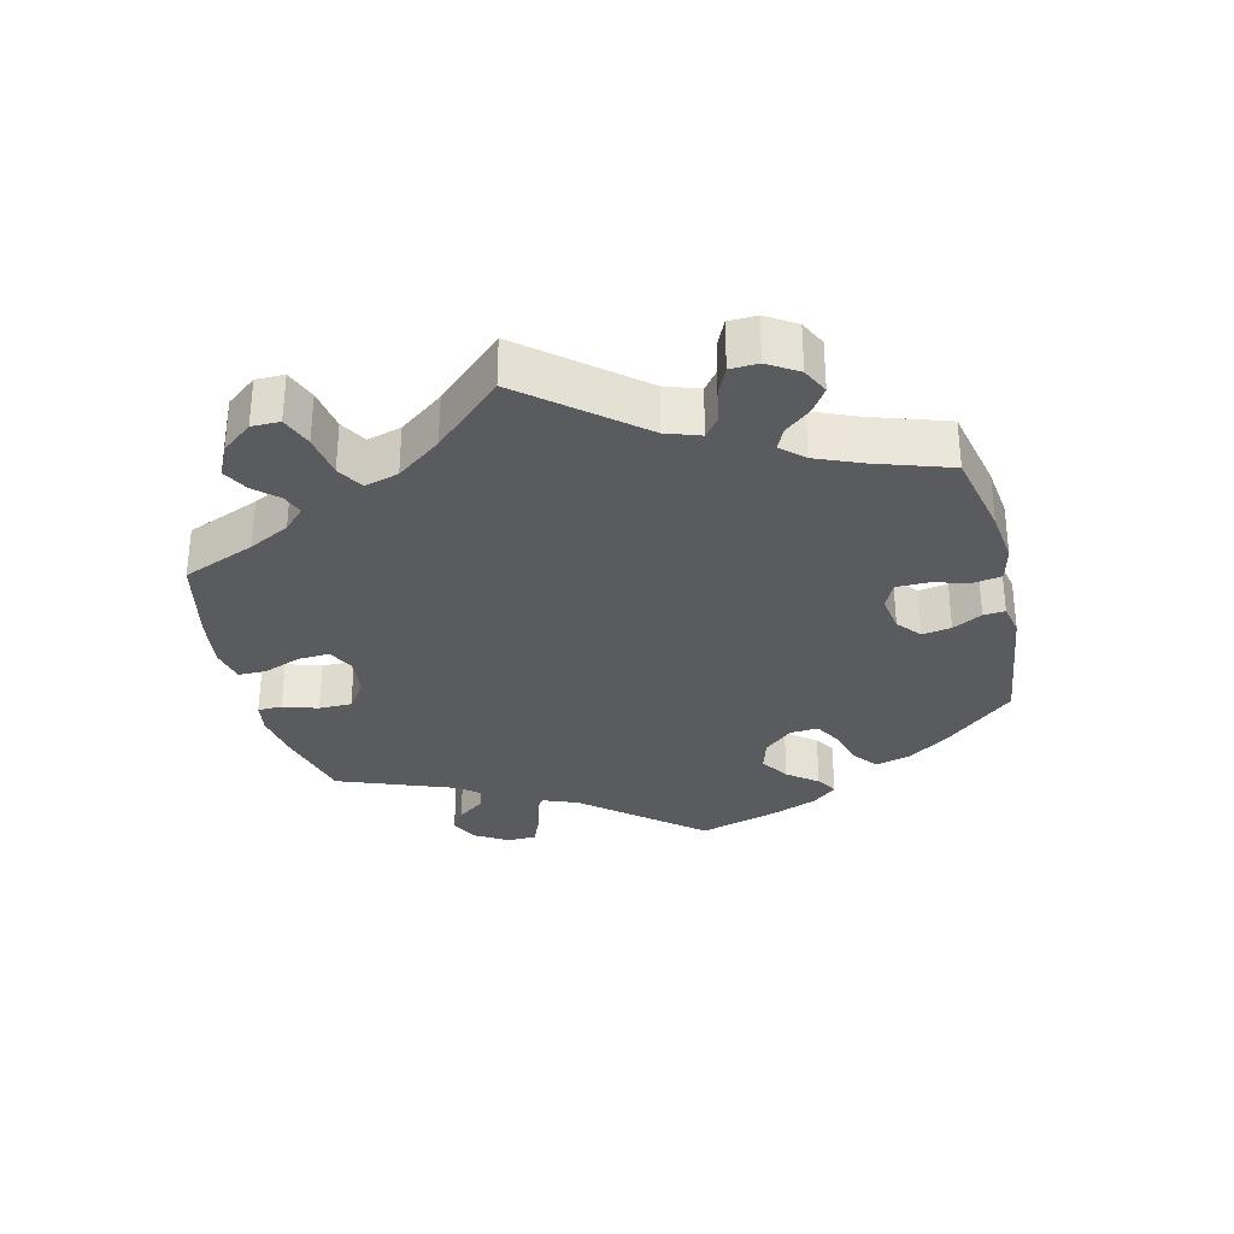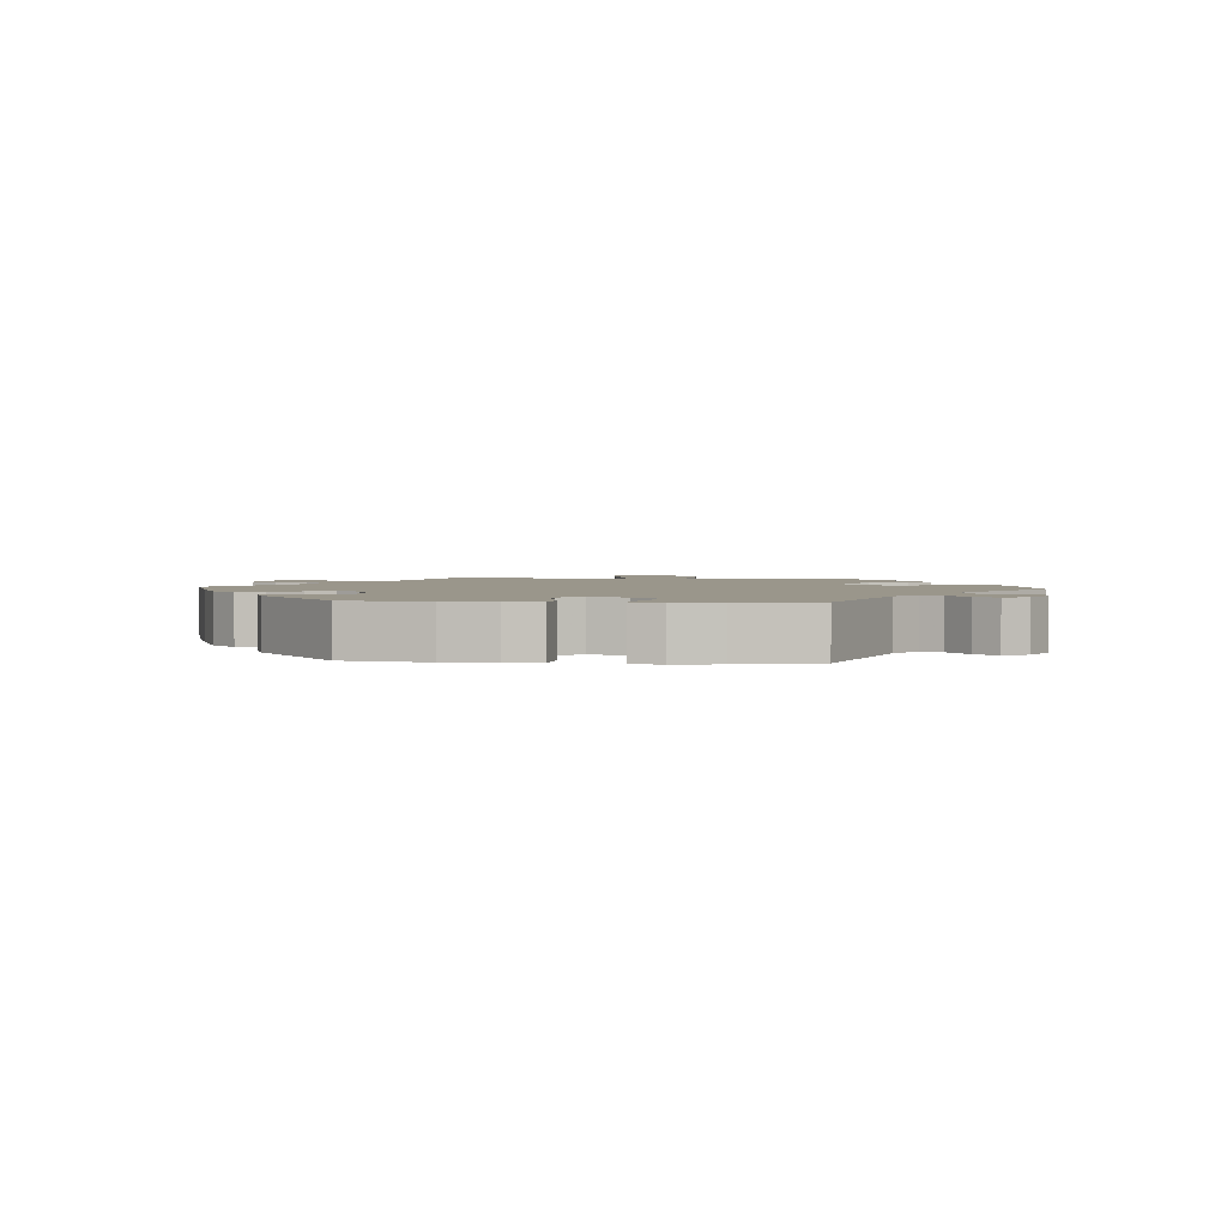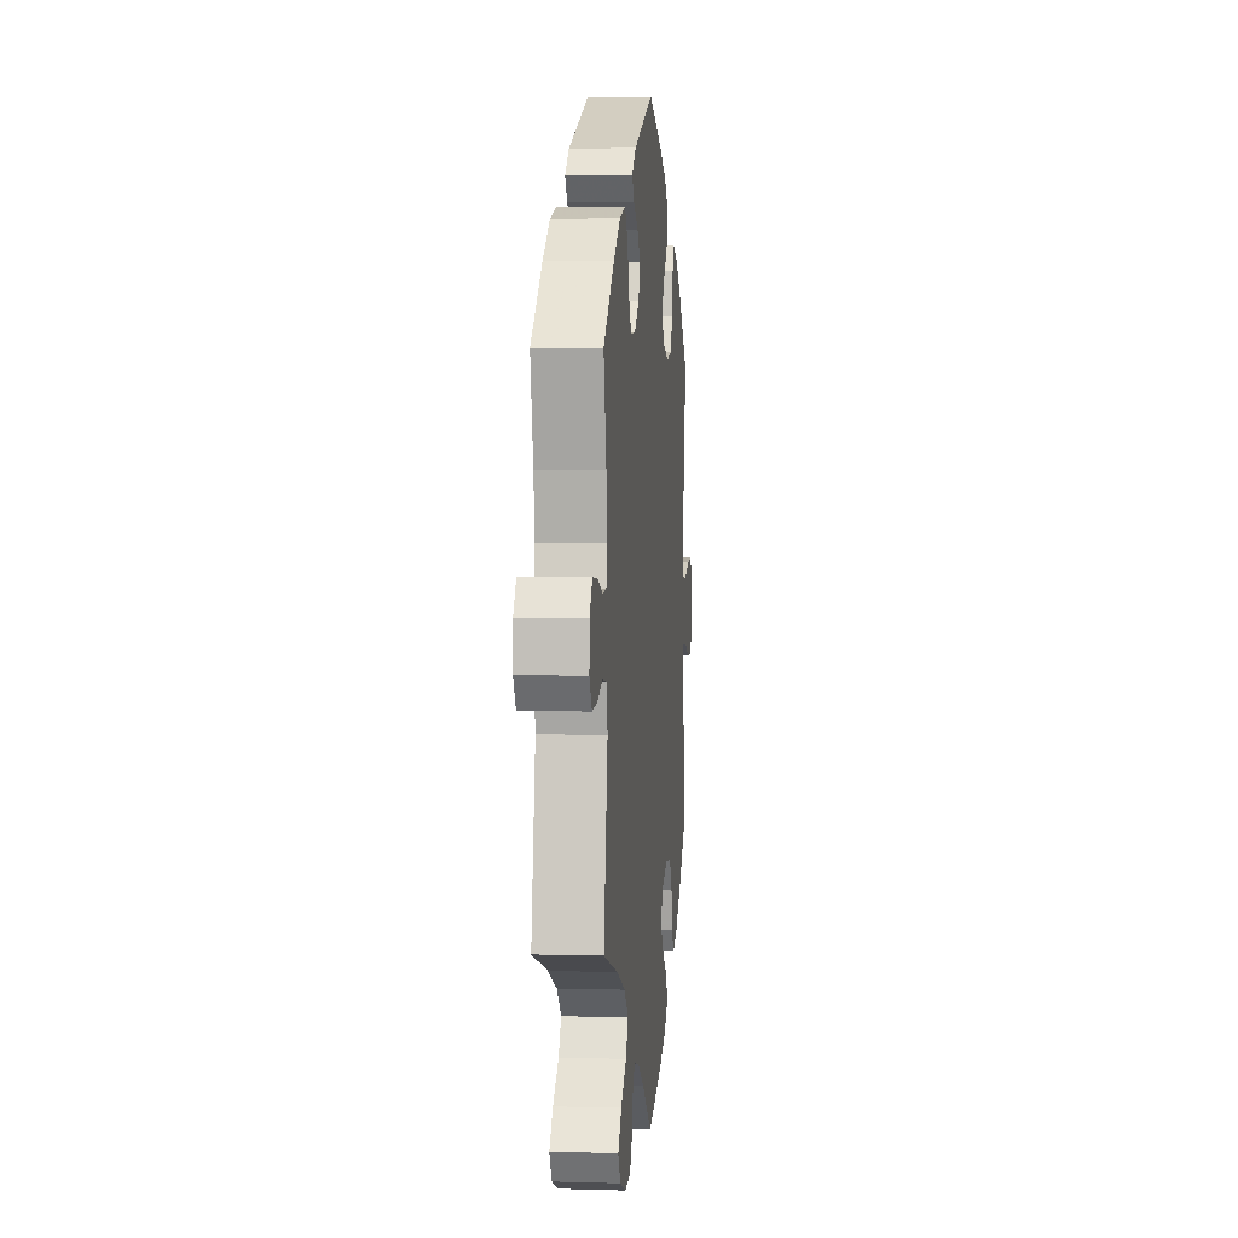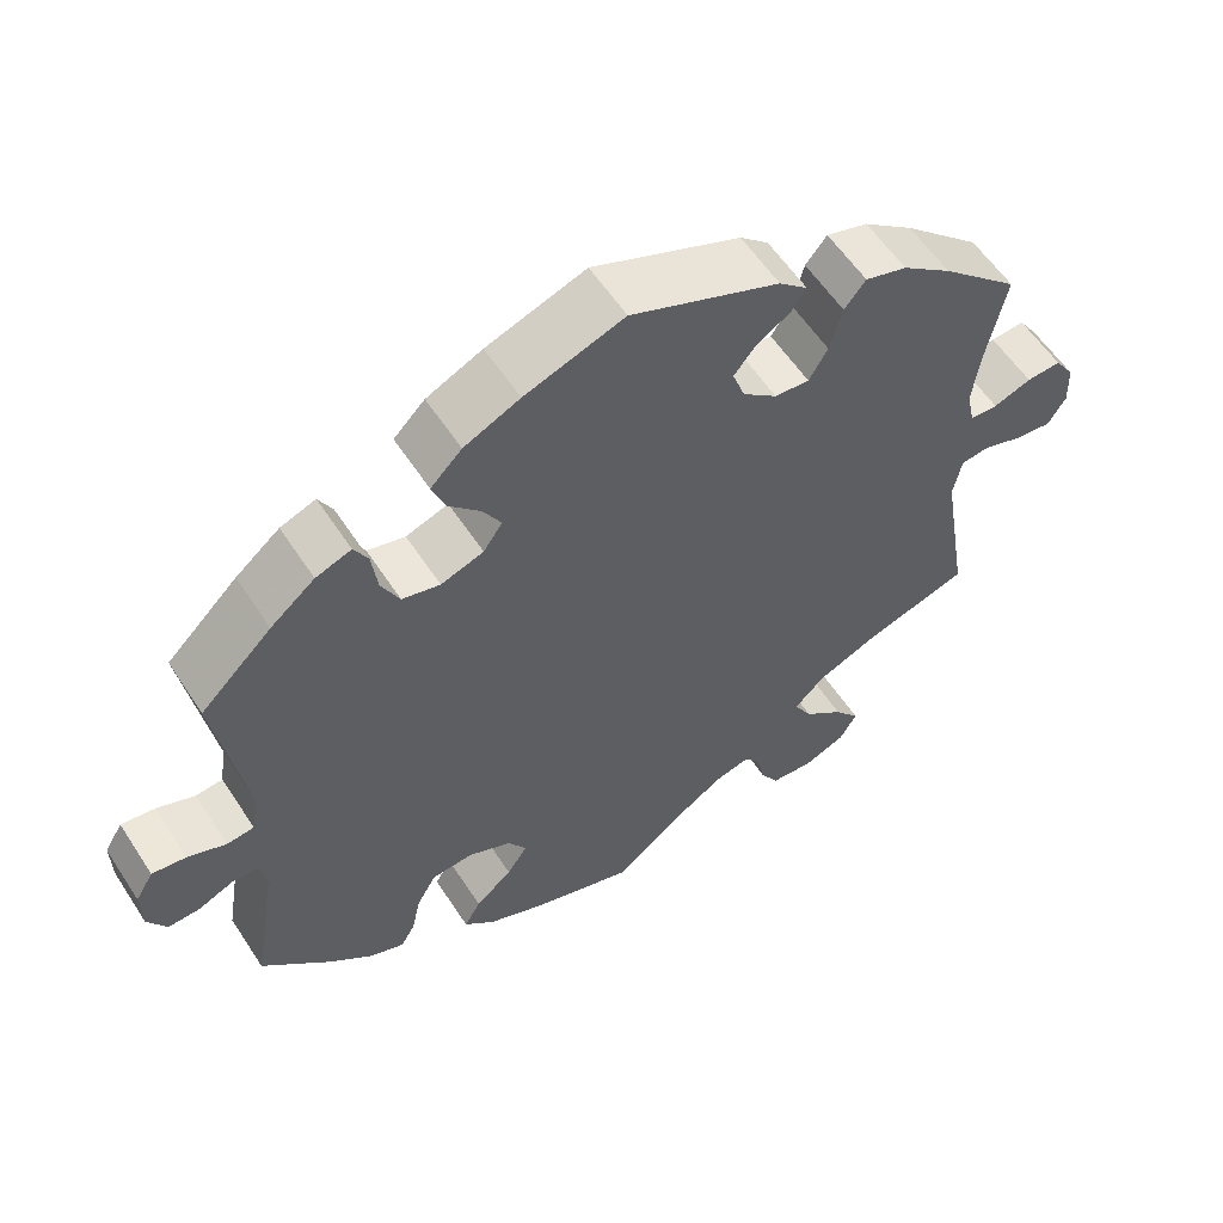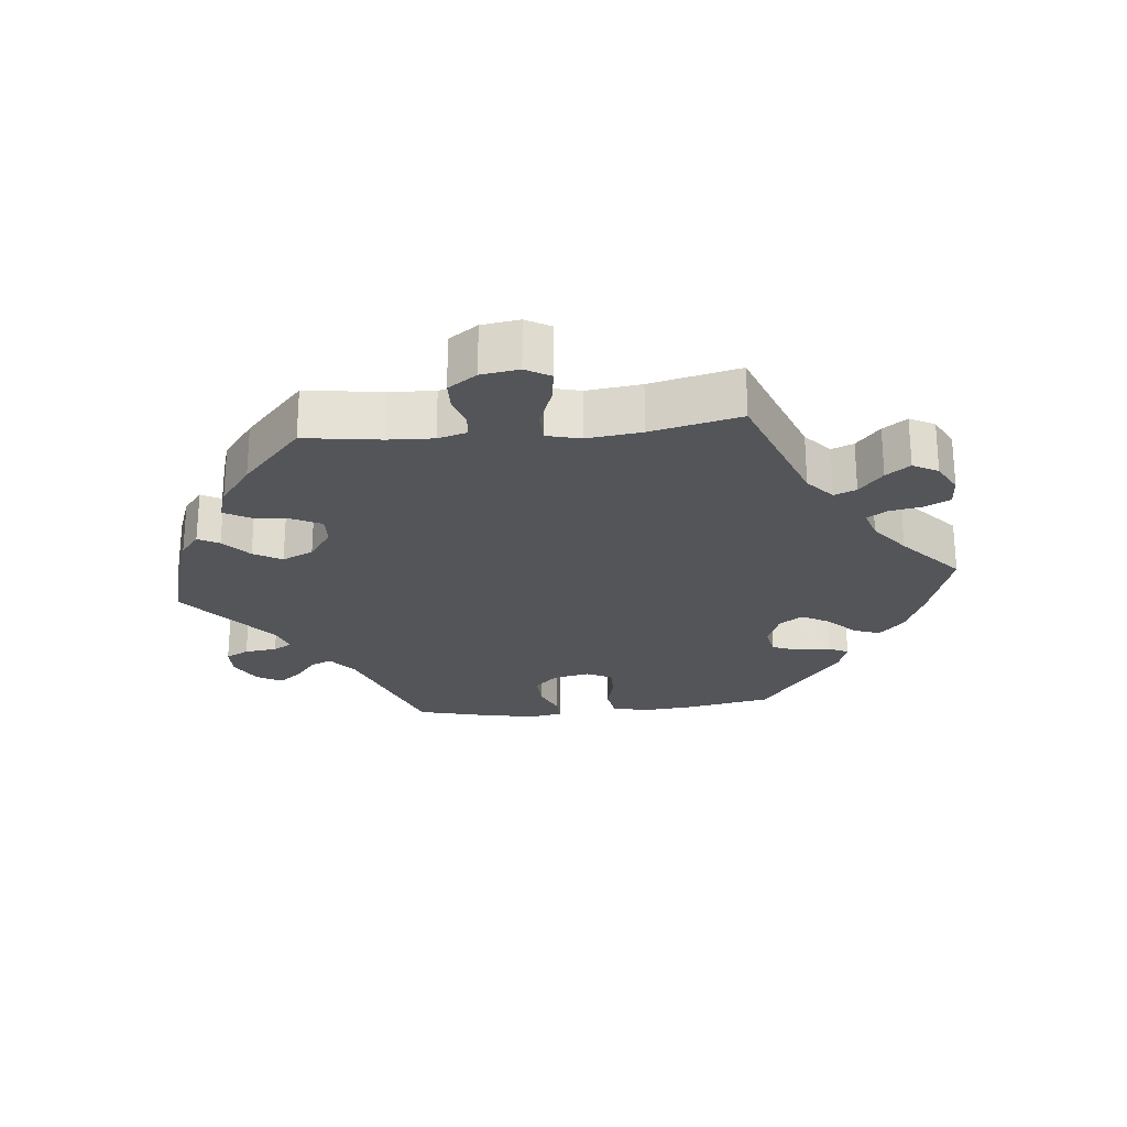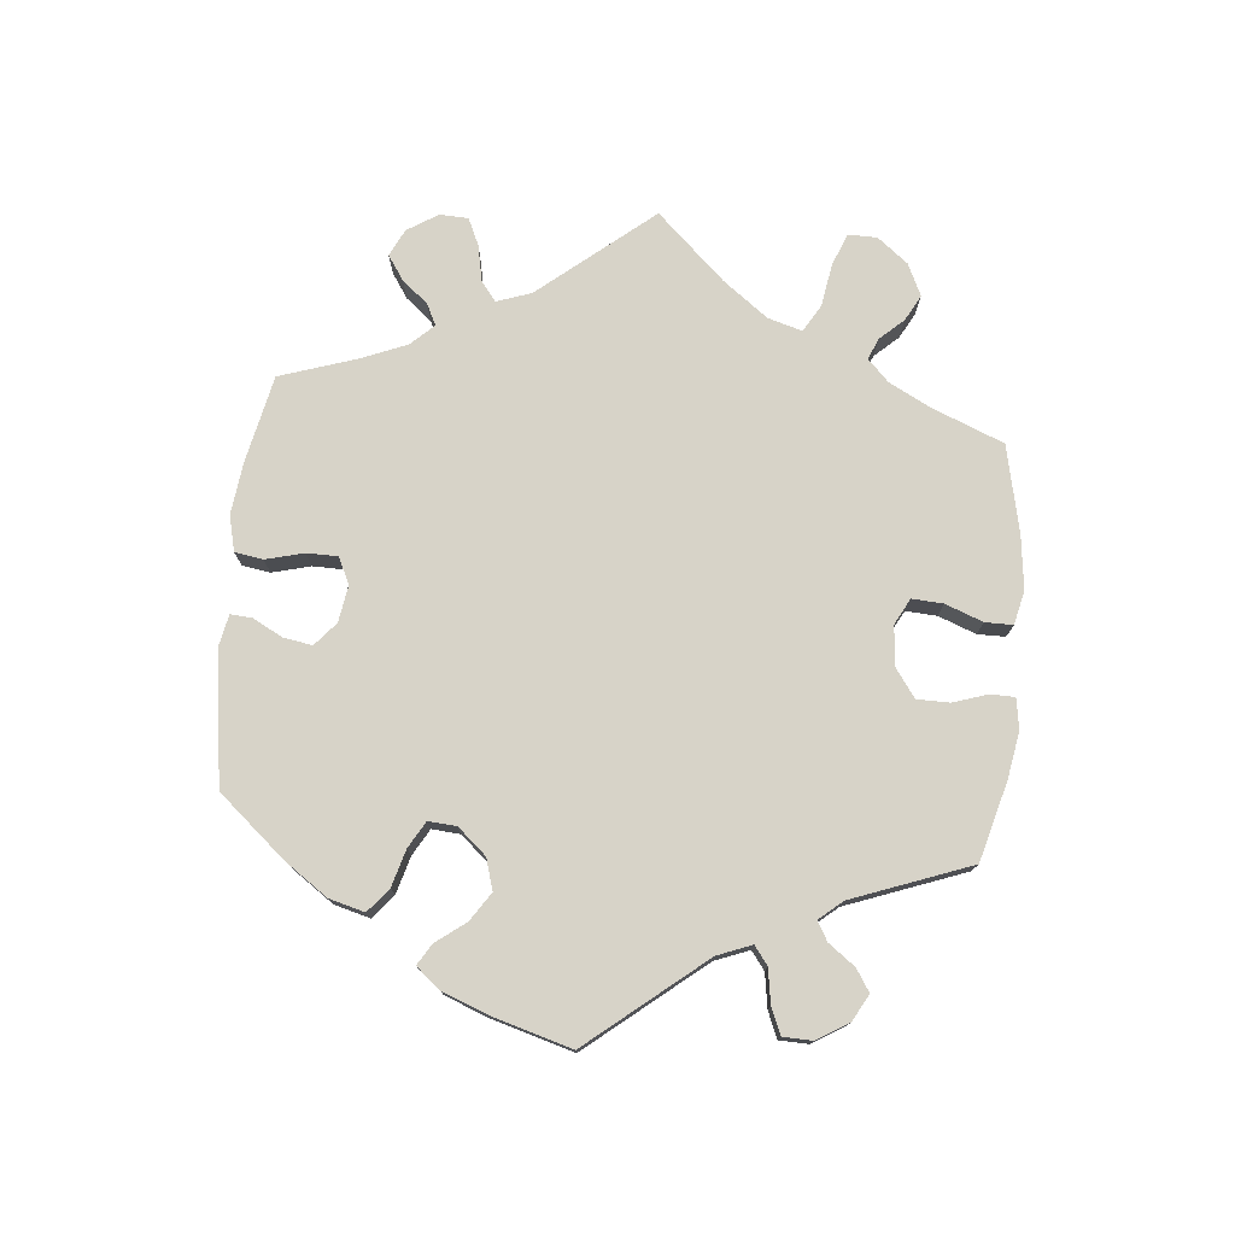
<metadata>
{"format":"obj","ext":"obj","renderer":"f3d","projection":"perspective","resolution":1024,"background":"white","views":[{"elev":-32.1,"azim":-106.3,"up":"+Y"},{"elev":2.4,"azim":34.9,"up":"+Y"},{"elev":3.8,"azim":-84.3,"up":"+Z"},{"elev":57.6,"azim":147.2,"up":"+Z"},{"elev":-24.5,"azim":-144.1,"up":"+Y"},{"elev":76.5,"azim":65.5,"up":"+Y"}]}
</metadata>
<code>
v -0.406 0.07 0.375
v -0.345 0.07 0.421
v -0.294 0.07 0.436
v -0.268 0.07 0.404
v -0.253 0.07 0.349
v -0.23 0.07 0.31
v -0.188 0.07 0.313
v -0.146 0.07 0.347
v -0.131 0.07 0.389
v -0.158 0.07 0.422
v -0.199 0.07 0.448
v -0.217 0.07 0.474
v -0.182 0.07 0.505
v -0.001 0.07 0.578
v 0.12 0.07 0.535
v 0.188 0.07 0.503
v 0.226 0.07 0.465
v 0.21 0.07 0.423
v 0.171 0.07 0.383
v 0.149 0.07 0.345
v 0.172 0.07 0.311
v 0.224 0.07 0.293
v 0.27 0.07 0.304
v 0.292 0.07 0.348
v 0.299 0.07 0.402
v 0.316 0.07 0.433
v 0.359 0.07 0.417
v 0.413 0.07 0.373
v 0.5 0.07 0.289
v 0.465 0.07 0.076
v 0.473 0.07 0.023
v 0.506 0.07 0.019
v 0.553 0.07 0.037
v 0.594 0.07 0.042
v 0.616 0.07 0.006
v 0.615 0.07 -0.048
v 0.592 0.07 -0.086
v 0.554 0.07 -0.084
v 0.51 0.07 -0.065
v 0.478 0.07 -0.065
v 0.47 0.07 -0.108
v 0.5 0.07 -0.289
v 0.416 0.07 -0.373
v 0.363 0.07 -0.417
v 0.321 0.07 -0.433
v 0.303 0.07 -0.403
v 0.292 0.07 -0.351
v 0.268 0.07 -0.31
v 0.218 0.07 -0.305
v 0.165 0.07 -0.329
v 0.142 0.07 -0.365
v 0.167 0.07 -0.403
v 0.212 0.07 -0.44
v 0.232 0.07 -0.475
v 0.195 0.07 -0.509
v 0.124 0.07 -0.539
v 0 0.07 -0.578
v -0.089 0.07 -0.508
v -0.145 0.07 -0.472
v -0.187 0.07 -0.461
v -0.207 0.07 -0.487
v -0.217 0.07 -0.532
v -0.239 0.07 -0.568
v -0.29 0.07 -0.572
v -0.342 0.07 -0.551
v -0.363 0.07 -0.515
v -0.332 0.07 -0.476
v -0.283 0.07 -0.436
v -0.261 0.07 -0.397
v -0.298 0.07 -0.361
v -0.372 0.07 -0.329
v -0.501 0.07 -0.289
v -0.466 0.07 -0.081
v -0.476 0.07 -0.029
v -0.511 0.07 -0.024
v -0.561 0.07 -0.041
v -0.604 0.07 -0.045
v -0.626 0.07 -0.01
v -0.624 0.07 0.042
v -0.6 0.07 0.078
v -0.558 0.07 0.075
v -0.512 0.07 0.058
v -0.478 0.07 0.06
v -0.468 0.07 0.104
v -0.477 0.07 0.173
v -0.501 0.07 0.289
v -0.406 0 0.375
v -0.345 0 0.421
v -0.294 0 0.436
v -0.268 0 0.404
v -0.253 0 0.349
v -0.23 0 0.31
v -0.188 0 0.313
v -0.146 0 0.347
v -0.131 0 0.389
v -0.158 0 0.422
v -0.199 0 0.448
v -0.217 0 0.474
v -0.182 0 0.505
v -0.001 0 0.578
v 0.12 0 0.535
v 0.188 0 0.503
v 0.226 0 0.465
v 0.21 0 0.423
v 0.171 0 0.383
v 0.149 0 0.345
v 0.172 0 0.311
v 0.224 0 0.293
v 0.27 0 0.304
v 0.292 0 0.348
v 0.299 0 0.402
v 0.316 0 0.433
v 0.359 0 0.417
v 0.413 0 0.373
v 0.5 0 0.289
v 0.465 0 0.076
v 0.473 0 0.023
v 0.506 0 0.019
v 0.553 0 0.037
v 0.594 0 0.042
v 0.616 0 0.006
v 0.615 0 -0.048
v 0.592 0 -0.086
v 0.554 0 -0.084
v 0.51 0 -0.065
v 0.478 0 -0.065
v 0.47 0 -0.108
v 0.5 0 -0.289
v 0.416 0 -0.373
v 0.363 0 -0.417
v 0.321 0 -0.433
v 0.303 0 -0.403
v 0.292 0 -0.351
v 0.268 0 -0.31
v 0.218 0 -0.305
v 0.165 0 -0.329
v 0.142 0 -0.365
v 0.167 0 -0.403
v 0.212 0 -0.44
v 0.232 0 -0.475
v 0.195 0 -0.509
v 0.124 0 -0.539
v 0 0 -0.578
v -0.089 0 -0.508
v -0.145 0 -0.472
v -0.187 0 -0.461
v -0.207 0 -0.487
v -0.217 0 -0.532
v -0.239 0 -0.568
v -0.29 0 -0.572
v -0.342 0 -0.551
v -0.363 0 -0.515
v -0.332 0 -0.476
v -0.283 0 -0.436
v -0.261 0 -0.397
v -0.298 0 -0.361
v -0.372 0 -0.329
v -0.501 0 -0.289
v -0.466 0 -0.081
v -0.476 0 -0.029
v -0.511 0 -0.024
v -0.561 0 -0.041
v -0.604 0 -0.045
v -0.626 0 -0.01
v -0.624 0 0.042
v -0.6 0 0.078
v -0.558 0 0.075
v -0.512 0 0.058
v -0.478 0 0.06
v -0.468 0 0.104
v -0.477 0 0.173
v -0.501 0 0.289
f 85 86 1 2
f 84 85 2 3
f 83 84 3 4
f 79 80 81 82
f 79 82 83
f 78 79 83
f 75 76 77 78
f 75 78 83
f 74 75 83 4
f 71 72 73
f 70 71 73 74
f 69 70 74 4
f 65 66 67 68
f 65 68 69
f 64 65 69
f 61 62 63 64
f 60 61 64 69
f 59 60 69 4
f 55 56 57 58
f 52 53 54 55
f 51 52 55 58
f 50 51 58 59
f 44 45 46 47
f 44 47 48
f 41 42 43 44
f 40 41 44 48
f 36 37 38 39
f 36 39 40
f 35 36 40
f 32 33 34 35
f 32 35 40
f 31 32 40 48
f 27 28 29 30
f 24 25 26 27
f 23 24 27 30
f 22 23 30 31
f 16 17 18 19
f 16 19 20
f 15 16 20
f 14 15 20
f 13 14 20
f 10 11 12 13
f 9 10 13 20
f 8 9 20 21
f 59 4 5
f 59 5 6
f 50 59 6 7
f 49 50 7 8
f 22 31 48 49
f 8 21 22 49
f 88 87 172 171
f 89 88 171 170
f 90 89 170 169
f 168 167 166 165
f 169 168 165
f 169 165 164
f 164 163 162 161
f 169 164 161
f 90 169 161 160
f 159 158 157
f 160 159 157 156
f 90 160 156 155
f 154 153 152 151
f 155 154 151
f 155 151 150
f 150 149 148 147
f 155 150 147 146
f 90 155 146 145
f 144 143 142 141
f 141 140 139 138
f 144 141 138 137
f 145 144 137 136
f 133 132 131 130
f 134 133 130
f 130 129 128 127
f 134 130 127 126
f 125 124 123 122
f 126 125 122
f 126 122 121
f 121 120 119 118
f 126 121 118
f 134 126 118 117
f 116 115 114 113
f 113 112 111 110
f 116 113 110 109
f 117 116 109 108
f 105 104 103 102
f 106 105 102
f 106 102 101
f 106 101 100
f 106 100 99
f 99 98 97 96
f 106 99 96 95
f 107 106 95 94
f 91 90 145
f 92 91 145
f 93 92 145 136
f 94 93 136 135
f 135 134 117 108
f 135 108 107 94
f 1 87 88 2
f 2 88 89 3
f 3 89 90 4
f 4 90 91 5
f 5 91 92 6
f 6 92 93 7
f 7 93 94 8
f 8 94 95 9
f 9 95 96 10
f 10 96 97 11
f 11 97 98 12
f 12 98 99 13
f 13 99 100 14
f 14 100 101 15
f 15 101 102 16
f 16 102 103 17
f 17 103 104 18
f 18 104 105 19
f 19 105 106 20
f 20 106 107 21
f 21 107 108 22
f 22 108 109 23
f 23 109 110 24
f 24 110 111 25
f 25 111 112 26
f 26 112 113 27
f 27 113 114 28
f 28 114 115 29
f 29 115 116 30
f 30 116 117 31
f 31 117 118 32
f 32 118 119 33
f 33 119 120 34
f 34 120 121 35
f 35 121 122 36
f 36 122 123 37
f 37 123 124 38
f 38 124 125 39
f 39 125 126 40
f 40 126 127 41
f 41 127 128 42
f 42 128 129 43
f 43 129 130 44
f 44 130 131 45
f 45 131 132 46
f 46 132 133 47
f 47 133 134 48
f 48 134 135 49
f 49 135 136 50
f 50 136 137 51
f 51 137 138 52
f 52 138 139 53
f 53 139 140 54
f 54 140 141 55
f 55 141 142 56
f 56 142 143 57
f 57 143 144 58
f 58 144 145 59
f 59 145 146 60
f 60 146 147 61
f 61 147 148 62
f 62 148 149 63
f 63 149 150 64
f 64 150 151 65
f 65 151 152 66
f 66 152 153 67
f 67 153 154 68
f 68 154 155 69
f 69 155 156 70
f 70 156 157 71
f 71 157 158 72
f 72 158 159 73
f 73 159 160 74
f 74 160 161 75
f 75 161 162 76
f 76 162 163 77
f 77 163 164 78
f 78 164 165 79
f 79 165 166 80
f 80 166 167 81
f 81 167 168 82
f 82 168 169 83
f 83 169 170 84
f 84 170 171 85
f 85 171 172 86
f 86 172 87 1

</code>
